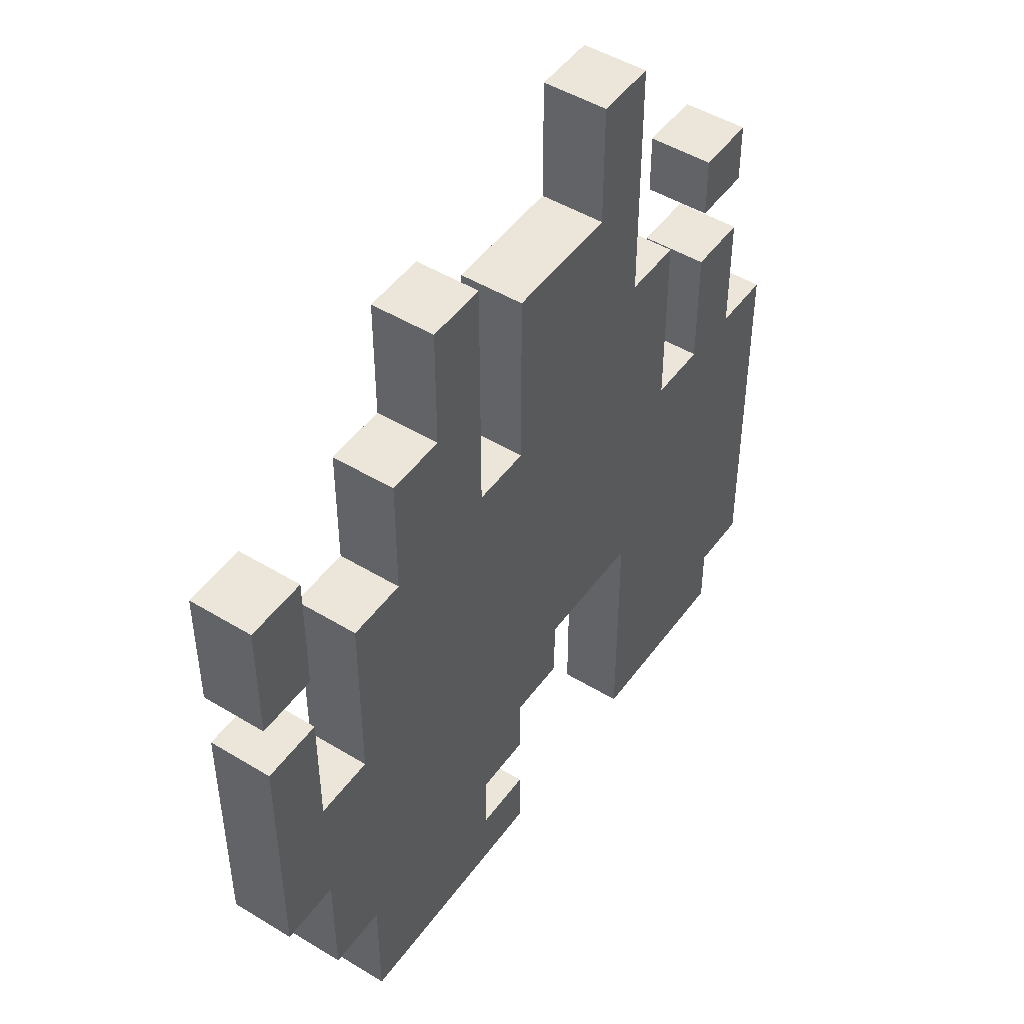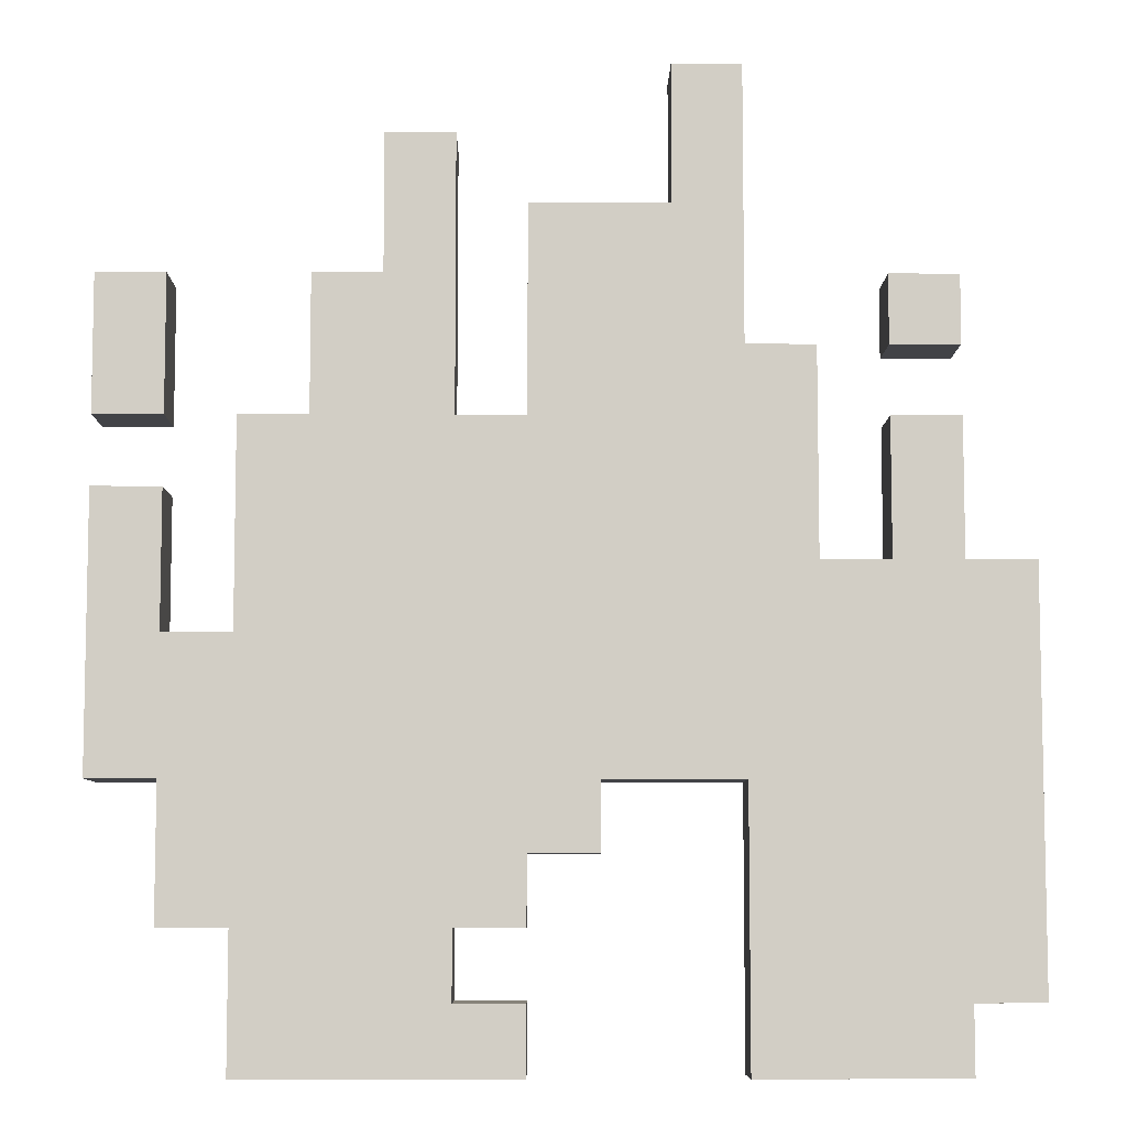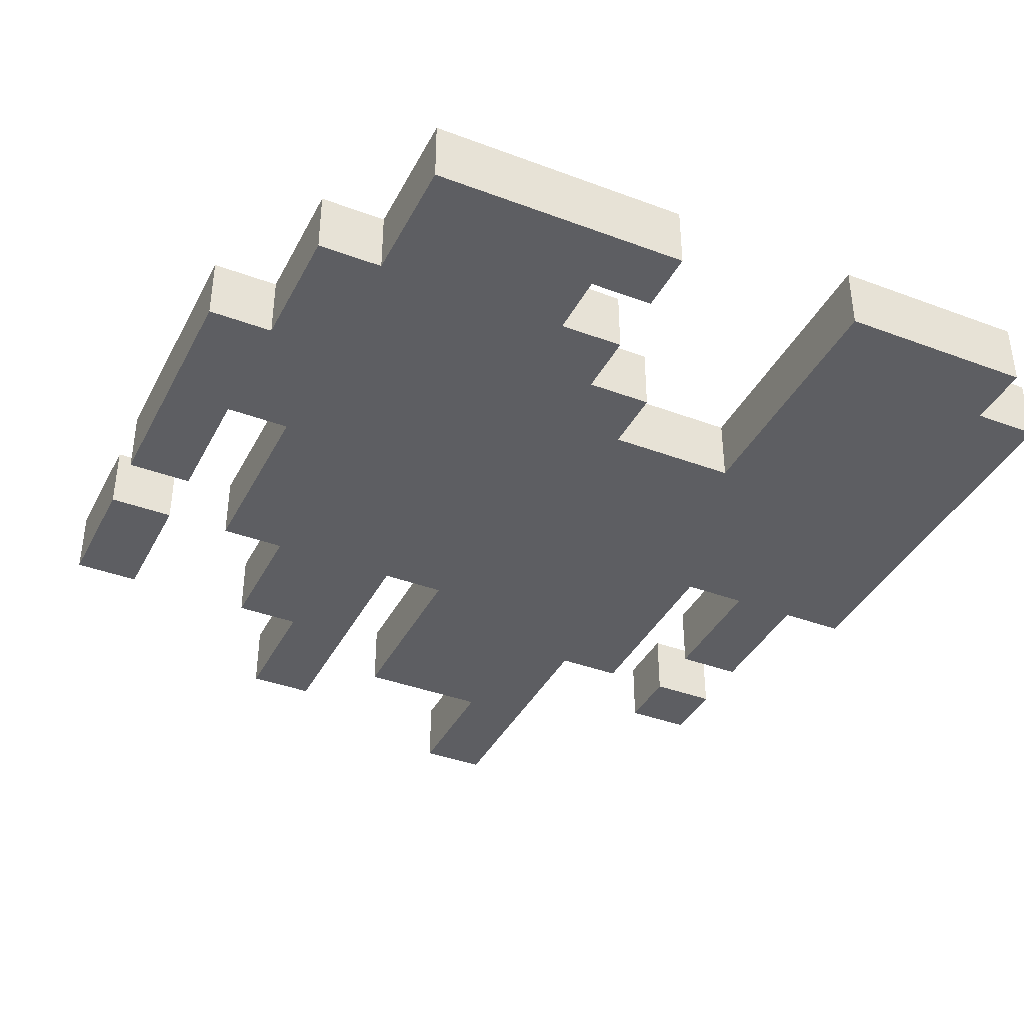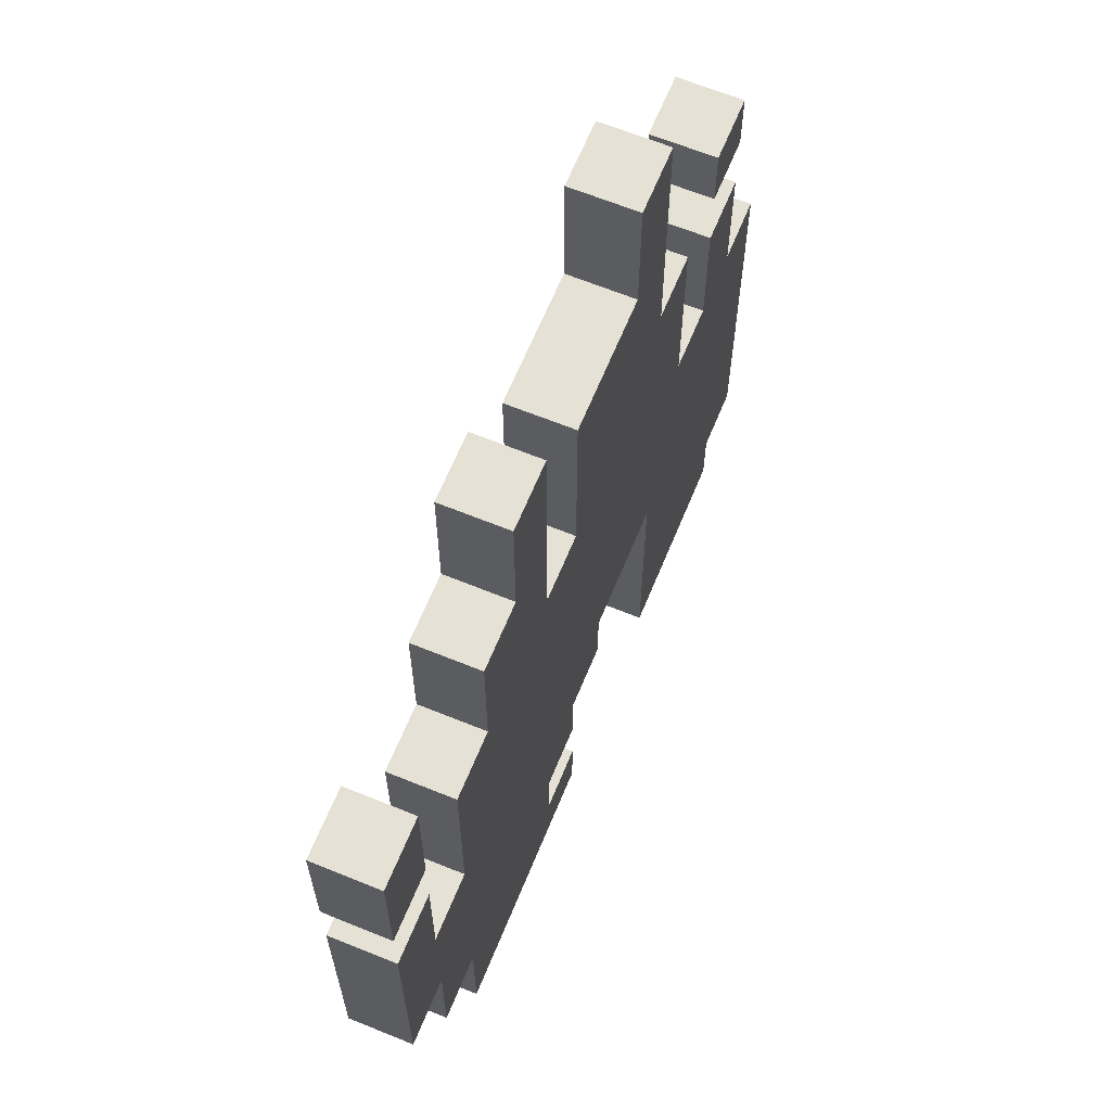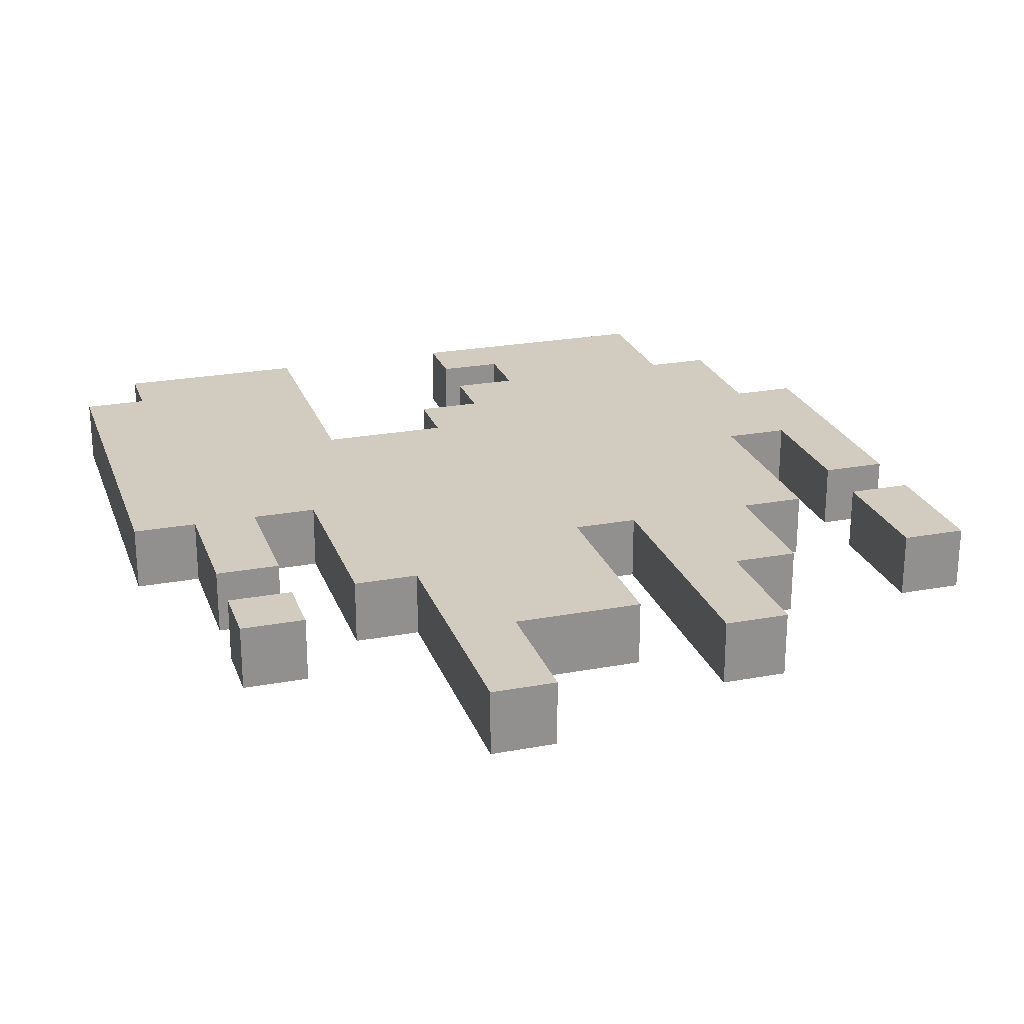
<metadata>
{"format":"obj","ext":"obj","renderer":"f3d","projection":"perspective","resolution":1024,"background":"white","views":[{"elev":48.1,"azim":-55.7,"up":"+Y"},{"elev":-7.4,"azim":-0.5,"up":"+Y"},{"elev":-38.9,"azim":-25.2,"up":"+Z"},{"elev":64.9,"azim":-67.7,"up":"+Y"},{"elev":23.8,"azim":162.7,"up":"+Z"}]}
</metadata>
<code>
o Flame
v -0.2666 0.638 0.02697
v -0.2666 0.4811 -0.01227
v -0.2666 0.4811 0.02696
v -0.2666 0.638 -0.01227
v -0.2666 0.7557 0.02697
v -0.2666 0.6772 -0.01227
v -0.2666 0.6772 0.02697
v -0.2666 0.7557 -0.01227
v -0.2273 0.4811 0.02696
v -0.2273 0.4026 -0.01227
v -0.2273 0.4026 0.02696
v -0.2273 0.4811 -0.01227
v -0.1881 0.4026 0.02696
v -0.1881 0.3241 -0.01227
v -0.1881 0.3241 0.02696
v -0.1881 0.4026 -0.01227
v -0.1881 0.6772 0.02697
v -0.1881 0.5595 -0.01227
v -0.1881 0.5595 0.02696
v -0.1881 0.6772 -0.01227
v -0.1489 0.7557 0.02697
v -0.1489 0.6772 -0.01227
v -0.1489 0.6772 0.02697
v -0.1489 0.7557 -0.01227
v -0.1096 0.8342 0.02697
v -0.1096 0.7557 -0.01227
v -0.1096 0.7557 0.02697
v -0.1096 0.8342 -0.01227
v -0.03115 0.795 0.02697
v -0.03115 0.6772 -0.01227
v -0.03115 0.6772 0.02697
v -0.03115 0.795 -0.01227
v 0.04733 0.8734 0.02697
v 0.04733 0.795 -0.01227
v 0.04733 0.795 0.02697
v 0.04733 0.8734 -0.01227
v 0.08656 0.4811 0.02696
v 0.08656 0.3241 -0.01227
v 0.08656 0.3241 0.02696
v 0.08656 0.4811 -0.01227
v 0.165 0.6772 0.02697
v 0.165 0.5988 -0.01227
v 0.165 0.5988 0.02697
v 0.165 0.6772 -0.01227
v 0.165 0.7557 0.02697
v 0.165 0.7165 -0.01227
v 0.165 0.7165 0.02697
v 0.165 0.7557 -0.01227
v -0.2273 0.5595 0.02696
v -0.2273 0.5595 -0.01227
v -0.2273 0.638 0.02697
v -0.2273 0.638 -0.01227
v -0.2273 0.6772 0.02697
v -0.2273 0.6772 -0.01227
v -0.2273 0.7557 0.02697
v -0.2273 0.7557 -0.01227
v -0.07039 0.3633 0.02696
v -0.07039 0.3633 -0.01227
v -0.07039 0.4026 0.02696
v -0.07039 0.4026 -0.01227
v -0.07039 0.6772 0.02697
v -0.07039 0.6772 -0.01227
v -0.07039 0.8342 0.02697
v -0.07039 0.8342 -0.01227
v -0.03115 0.3241 0.02696
v -0.03115 0.3241 -0.01227
v -0.03115 0.3633 0.02696
v -0.03115 0.3633 -0.01227
v -0.03115 0.4026 0.02696
v -0.03115 0.4026 -0.01227
v -0.03115 0.4418 0.02696
v -0.03115 0.4418 -0.01227
v 0.008088 0.4418 0.02696
v 0.008088 0.4418 -0.01227
v 0.008088 0.4811 0.02696
v 0.008088 0.4811 -0.01227
v 0.08656 0.7165 0.02697
v 0.08656 0.7165 -0.01227
v 0.08656 0.8734 0.02697
v 0.08656 0.8734 -0.01227
v 0.1258 0.5988 0.02697
v 0.1258 0.5988 -0.01227
v 0.1258 0.7165 0.02697
v 0.1258 0.7165 -0.01227
v 0.2043 0.3241 0.02696
v 0.2043 0.3241 -0.01227
v 0.2043 0.3633 0.02696
v 0.2043 0.3633 -0.01227
v 0.2043 0.5988 0.02697
v 0.2043 0.5988 -0.01227
v 0.2043 0.6772 0.02697
v 0.2043 0.6772 -0.01227
v 0.2043 0.7165 0.02697
v 0.2043 0.7165 -0.01227
v 0.2043 0.7557 0.02697
v 0.2043 0.7557 -0.01227
v 0.2435 0.3633 0.02696
v 0.2435 0.3633 -0.01227
v 0.2435 0.5988 0.02697
v 0.2435 0.5988 -0.01227
v -0.2273 0.4811 0.02696
v -0.2666 0.638 0.02697
v -0.2666 0.4811 0.02696
v -0.2273 0.5595 0.02696
v -0.2273 0.638 0.02697
v -0.2273 0.6772 0.02697
v -0.2666 0.7557 0.02697
v -0.2666 0.6772 0.02697
v -0.2273 0.7557 0.02697
v -0.1881 0.4026 0.02696
v -0.2273 0.4026 0.02696
v -0.1881 0.5595 0.02696
v -0.1489 0.4026 0.02696
v -0.1881 0.3241 0.02696
v -0.1881 0.6772 0.02697
v -0.1489 0.4811 0.02696
v -0.1489 0.6772 0.02697
v -0.1096 0.3241 0.02696
v -0.1096 0.4026 0.02696
v -0.1096 0.4811 0.02696
v -0.1489 0.7557 0.02697
v -0.1096 0.5203 0.02696
v -0.1096 0.7557 0.02697
v -0.07039 0.3633 0.02696
v -0.07039 0.4026 0.02696
v -0.07039 0.4811 0.02696
v -0.07039 0.5203 0.02696
v -0.1096 0.8342 0.02697
v -0.07039 0.6772 0.02697
v -0.07039 0.8342 0.02697
v -0.03115 0.3241 0.02696
v -0.03115 0.3633 0.02696
v -0.03115 0.4026 0.02696
v -0.03115 0.4418 0.02696
v -0.03115 0.4811 0.02696
v -0.03115 0.5988 0.02697
v -0.03115 0.6772 0.02697
v 0.008088 0.4418 0.02696
v 0.008088 0.4811 0.02696
v 0.008088 0.5988 0.02697
v -0.03115 0.795 0.02697
v 0.008088 0.638 0.02697
v 0.04733 0.795 0.02697
v 0.08656 0.4811 0.02696
v 0.08656 0.638 0.02697
v 0.04733 0.8734 0.02697
v 0.08656 0.7165 0.02697
v 0.08656 0.8734 0.02697
v 0.1258 0.3241 0.02696
v 0.08656 0.3241 0.02696
v 0.1258 0.3633 0.02696
v 0.1258 0.4418 0.02696
v 0.1258 0.4811 0.02696
v 0.1258 0.5988 0.02697
v 0.1258 0.7165 0.02697
v 0.165 0.3633 0.02696
v 0.165 0.4418 0.02696
v 0.165 0.5988 0.02697
v 0.2043 0.3241 0.02696
v 0.165 0.6772 0.02697
v 0.2043 0.3633 0.02696
v 0.2043 0.5988 0.02697
v 0.2043 0.6772 0.02697
v 0.2043 0.7165 0.02697
v 0.165 0.7557 0.02697
v 0.165 0.7165 0.02697
v 0.2043 0.7557 0.02697
v 0.2435 0.3633 0.02696
v 0.2435 0.5988 0.02697
v -0.2666 0.4811 -0.01227
v -0.2666 0.638 -0.01227
v -0.2273 0.4811 -0.01227
v -0.2273 0.5595 -0.01227
v -0.2273 0.638 -0.01227
v -0.2666 0.6772 -0.01227
v -0.2666 0.7557 -0.01227
v -0.2273 0.6772 -0.01227
v -0.2273 0.7557 -0.01227
v -0.2273 0.4026 -0.01227
v -0.1881 0.4026 -0.01227
v -0.1881 0.5595 -0.01227
v -0.1881 0.3241 -0.01227
v -0.1489 0.4026 -0.01227
v -0.1881 0.6772 -0.01227
v -0.1489 0.4811 -0.01227
v -0.1489 0.6772 -0.01227
v -0.1096 0.3241 -0.01227
v -0.1096 0.4026 -0.01227
v -0.1489 0.7557 -0.01227
v -0.1096 0.4811 -0.01227
v -0.1096 0.5203 -0.01227
v -0.1096 0.7557 -0.01227
v -0.07039 0.3633 -0.01227
v -0.07039 0.4026 -0.01227
v -0.07039 0.4811 -0.01227
v -0.07039 0.5203 -0.01227
v -0.1096 0.8342 -0.01227
v -0.07039 0.6772 -0.01227
v -0.07039 0.8342 -0.01227
v -0.03115 0.3241 -0.01227
v -0.03115 0.3633 -0.01227
v -0.03115 0.4026 -0.01227
v -0.03115 0.4418 -0.01227
v -0.03115 0.4811 -0.01227
v -0.03115 0.5988 -0.01227
v -0.03115 0.6772 -0.01227
v 0.008088 0.4418 -0.01227
v 0.008088 0.4811 -0.01227
v -0.03115 0.795 -0.01227
v 0.008088 0.5988 -0.01227
v 0.008088 0.638 -0.01227
v 0.04733 0.795 -0.01227
v 0.08656 0.4811 -0.01227
v 0.04733 0.8734 -0.01227
v 0.08656 0.638 -0.01227
v 0.08656 0.7165 -0.01227
v 0.08656 0.8734 -0.01227
v 0.08656 0.3241 -0.01227
v 0.1258 0.3241 -0.01227
v 0.1258 0.3633 -0.01227
v 0.1258 0.4418 -0.01227
v 0.1258 0.4811 -0.01227
v 0.1258 0.5988 -0.01227
v 0.1258 0.7165 -0.01227
v 0.165 0.3633 -0.01227
v 0.165 0.4418 -0.01227
v 0.165 0.5988 -0.01227
v 0.165 0.6772 -0.01227
v 0.2043 0.3241 -0.01227
v 0.2043 0.3633 -0.01227
v 0.2043 0.5988 -0.01227
v 0.2043 0.6772 -0.01227
v 0.165 0.7165 -0.01227
v 0.165 0.7557 -0.01227
v 0.2043 0.7165 -0.01227
v 0.2043 0.7557 -0.01227
v 0.2435 0.3633 -0.01227
v 0.2435 0.5988 -0.01227
v -0.1881 0.3241 -0.01227
v -0.1096 0.3241 0.02696
v -0.1881 0.3241 0.02696
v -0.1096 0.3241 -0.01227
v -0.03115 0.3241 0.02696
v -0.03115 0.3241 -0.01227
v 0.08656 0.3241 -0.01227
v 0.1258 0.3241 0.02696
v 0.08656 0.3241 0.02696
v 0.1258 0.3241 -0.01227
v 0.2043 0.3241 0.02696
v 0.2043 0.3241 -0.01227
v 0.2043 0.3633 -0.01227
v 0.2435 0.3633 0.02696
v 0.2043 0.3633 0.02696
v 0.2435 0.3633 -0.01227
v -0.2273 0.4026 -0.01227
v -0.1881 0.4026 0.02696
v -0.2273 0.4026 0.02696
v -0.1881 0.4026 -0.01227
v -0.07039 0.4026 -0.01227
v -0.03115 0.4026 0.02696
v -0.07039 0.4026 0.02696
v -0.03115 0.4026 -0.01227
v -0.03115 0.4418 -0.01227
v 0.008088 0.4418 0.02696
v -0.03115 0.4418 0.02696
v 0.008088 0.4418 -0.01227
v -0.2666 0.4811 -0.01227
v -0.2273 0.4811 0.02696
v -0.2666 0.4811 0.02696
v -0.2273 0.4811 -0.01227
v 0.008088 0.4811 -0.01227
v 0.08656 0.4811 0.02696
v 0.008088 0.4811 0.02696
v 0.08656 0.4811 -0.01227
v -0.2666 0.6772 -0.01227
v -0.2273 0.6772 0.02697
v -0.2666 0.6772 0.02697
v -0.2273 0.6772 -0.01227
v 0.165 0.7165 -0.01227
v 0.2043 0.7165 0.02697
v 0.165 0.7165 0.02697
v 0.2043 0.7165 -0.01227
v -0.07039 0.3633 0.02696
v -0.03115 0.3633 0.02696
v -0.07039 0.3633 -0.01227
v -0.03115 0.3633 -0.01227
v -0.2273 0.5595 0.02696
v -0.1881 0.5595 0.02696
v -0.2273 0.5595 -0.01227
v -0.1881 0.5595 -0.01227
v 0.1258 0.5988 0.02697
v 0.165 0.5988 0.02697
v 0.1258 0.5988 -0.01227
v 0.165 0.5988 -0.01227
v 0.2043 0.5988 0.02697
v 0.2435 0.5988 0.02697
v 0.2043 0.5988 -0.01227
v 0.2435 0.5988 -0.01227
v -0.2666 0.638 0.02697
v -0.2273 0.638 0.02697
v -0.2666 0.638 -0.01227
v -0.2273 0.638 -0.01227
v -0.1881 0.6772 0.02697
v -0.1489 0.6772 0.02697
v -0.1881 0.6772 -0.01227
v -0.1489 0.6772 -0.01227
v -0.07039 0.6772 0.02697
v -0.03115 0.6772 0.02697
v -0.07039 0.6772 -0.01227
v -0.03115 0.6772 -0.01227
v 0.165 0.6772 0.02697
v 0.2043 0.6772 0.02697
v 0.165 0.6772 -0.01227
v 0.2043 0.6772 -0.01227
v 0.08656 0.7165 0.02697
v 0.1258 0.7165 0.02697
v 0.08656 0.7165 -0.01227
v 0.1258 0.7165 -0.01227
v -0.2666 0.7557 0.02697
v -0.2273 0.7557 0.02697
v -0.2666 0.7557 -0.01227
v -0.2273 0.7557 -0.01227
v -0.1489 0.7557 0.02697
v -0.1096 0.7557 0.02697
v -0.1489 0.7557 -0.01227
v -0.1096 0.7557 -0.01227
v 0.165 0.7557 0.02697
v 0.2043 0.7557 0.02697
v 0.165 0.7557 -0.01227
v 0.2043 0.7557 -0.01227
v -0.03115 0.795 0.02697
v 0.04733 0.795 0.02697
v -0.03115 0.795 -0.01227
v 0.04733 0.795 -0.01227
v -0.1096 0.8342 0.02697
v -0.07039 0.8342 0.02697
v -0.1096 0.8342 -0.01227
v -0.07039 0.8342 -0.01227
v 0.04733 0.8734 0.02697
v 0.08656 0.8734 0.02697
v 0.04733 0.8734 -0.01227
v 0.08656 0.8734 -0.01227
f 1 2 3
f 4 2 1
f 5 6 7
f 8 6 5
f 9 10 11
f 12 10 9
f 13 14 15
f 16 14 13
f 17 18 19
f 20 18 17
f 21 22 23
f 24 22 21
f 25 26 27
f 28 26 25
f 29 30 31
f 32 30 29
f 33 34 35
f 36 34 33
f 37 38 39
f 40 38 37
f 41 42 43
f 44 42 41
f 45 46 47
f 48 46 45
f 49 50 51
f 51 50 52
f 53 54 55
f 55 54 56
f 57 58 59
f 59 58 60
f 61 62 63
f 63 62 64
f 65 66 67
f 67 66 68
f 69 70 71
f 71 70 72
f 73 74 75
f 75 74 76
f 77 78 79
f 79 78 80
f 81 82 83
f 83 82 84
f 85 86 87
f 87 86 88
f 89 90 91
f 91 90 92
f 93 94 95
f 95 94 96
f 97 98 99
f 99 98 100
f 101 102 103
f 104 102 101
f 105 102 104
f 106 107 108
f 109 107 106
f 110 101 111
f 110 104 101
f 112 104 110
f 113 110 114
f 113 115 112
f 113 112 110
f 116 115 113
f 117 115 116
f 118 113 114
f 119 116 113
f 119 113 118
f 120 121 117
f 120 116 119
f 120 117 116
f 122 121 120
f 123 121 122
f 124 119 118
f 124 120 119
f 124 122 120
f 125 122 124
f 126 122 125
f 127 123 122
f 127 122 126
f 127 128 123
f 129 128 127
f 130 128 129
f 131 124 118
f 132 124 131
f 133 126 125
f 134 126 133
f 135 129 127
f 135 126 134
f 135 127 126
f 136 129 135
f 137 129 136
f 138 135 134
f 138 136 135
f 139 136 138
f 140 141 137
f 140 136 139
f 140 137 136
f 142 141 140
f 143 141 142
f 144 142 140
f 144 140 139
f 145 146 143
f 145 143 142
f 145 142 144
f 147 146 145
f 148 146 147
f 149 144 150
f 151 144 149
f 152 144 151
f 153 145 144
f 153 144 152
f 153 147 145
f 154 147 153
f 155 147 154
f 156 152 151
f 156 151 149
f 157 154 153
f 157 152 156
f 157 153 152
f 158 154 157
f 159 160 158
f 159 156 149
f 159 158 157
f 159 157 156
f 161 160 159
f 162 160 161
f 163 160 162
f 164 165 166
f 167 165 164
f 168 162 161
f 169 162 168
f 170 171 172
f 172 171 173
f 173 171 174
f 175 176 177
f 177 176 178
f 179 172 180
f 172 173 180
f 180 173 181
f 182 180 183
f 181 184 183
f 180 181 183
f 183 184 185
f 185 184 186
f 182 183 187
f 183 185 188
f 187 183 188
f 186 189 190
f 188 185 190
f 185 186 190
f 190 189 191
f 191 189 192
f 187 188 193
f 188 190 193
f 190 191 193
f 193 191 194
f 194 191 195
f 191 192 196
f 195 191 196
f 192 197 196
f 196 197 198
f 198 197 199
f 187 193 200
f 200 193 201
f 194 195 202
f 202 195 203
f 196 198 204
f 203 195 204
f 195 196 204
f 204 198 205
f 205 198 206
f 203 204 207
f 204 205 207
f 207 205 208
f 206 209 210
f 208 205 210
f 205 206 210
f 210 209 211
f 211 209 212
f 210 211 213
f 208 210 213
f 212 214 215
f 211 212 215
f 213 211 215
f 215 214 216
f 216 214 217
f 218 213 219
f 219 213 220
f 220 213 221
f 213 215 222
f 221 213 222
f 215 216 222
f 222 216 223
f 223 216 224
f 220 221 225
f 219 220 225
f 222 223 226
f 225 221 226
f 221 222 226
f 226 223 227
f 227 228 229
f 219 225 229
f 226 227 229
f 225 226 229
f 229 228 230
f 230 228 231
f 231 228 232
f 233 234 235
f 235 234 236
f 230 231 237
f 237 231 238
f 239 240 241
f 242 243 240
f 242 240 239
f 244 243 242
f 245 246 247
f 248 249 246
f 248 246 245
f 250 249 248
f 251 252 253
f 254 252 251
f 255 256 257
f 258 256 255
f 259 260 261
f 262 260 259
f 263 264 265
f 266 264 263
f 267 268 269
f 270 268 267
f 271 272 273
f 274 272 271
f 275 276 277
f 278 276 275
f 279 280 281
f 282 280 279
f 283 284 285
f 285 284 286
f 287 288 289
f 289 288 290
f 291 292 293
f 293 292 294
f 295 296 297
f 297 296 298
f 299 300 301
f 301 300 302
f 303 304 305
f 305 304 306
f 307 308 309
f 309 308 310
f 311 312 313
f 313 312 314
f 315 316 317
f 317 316 318
f 319 320 321
f 321 320 322
f 323 324 325
f 325 324 326
f 327 328 329
f 329 328 330
f 331 332 333
f 333 332 334
f 335 336 337
f 337 336 338
f 339 340 341
f 341 340 342

</code>
